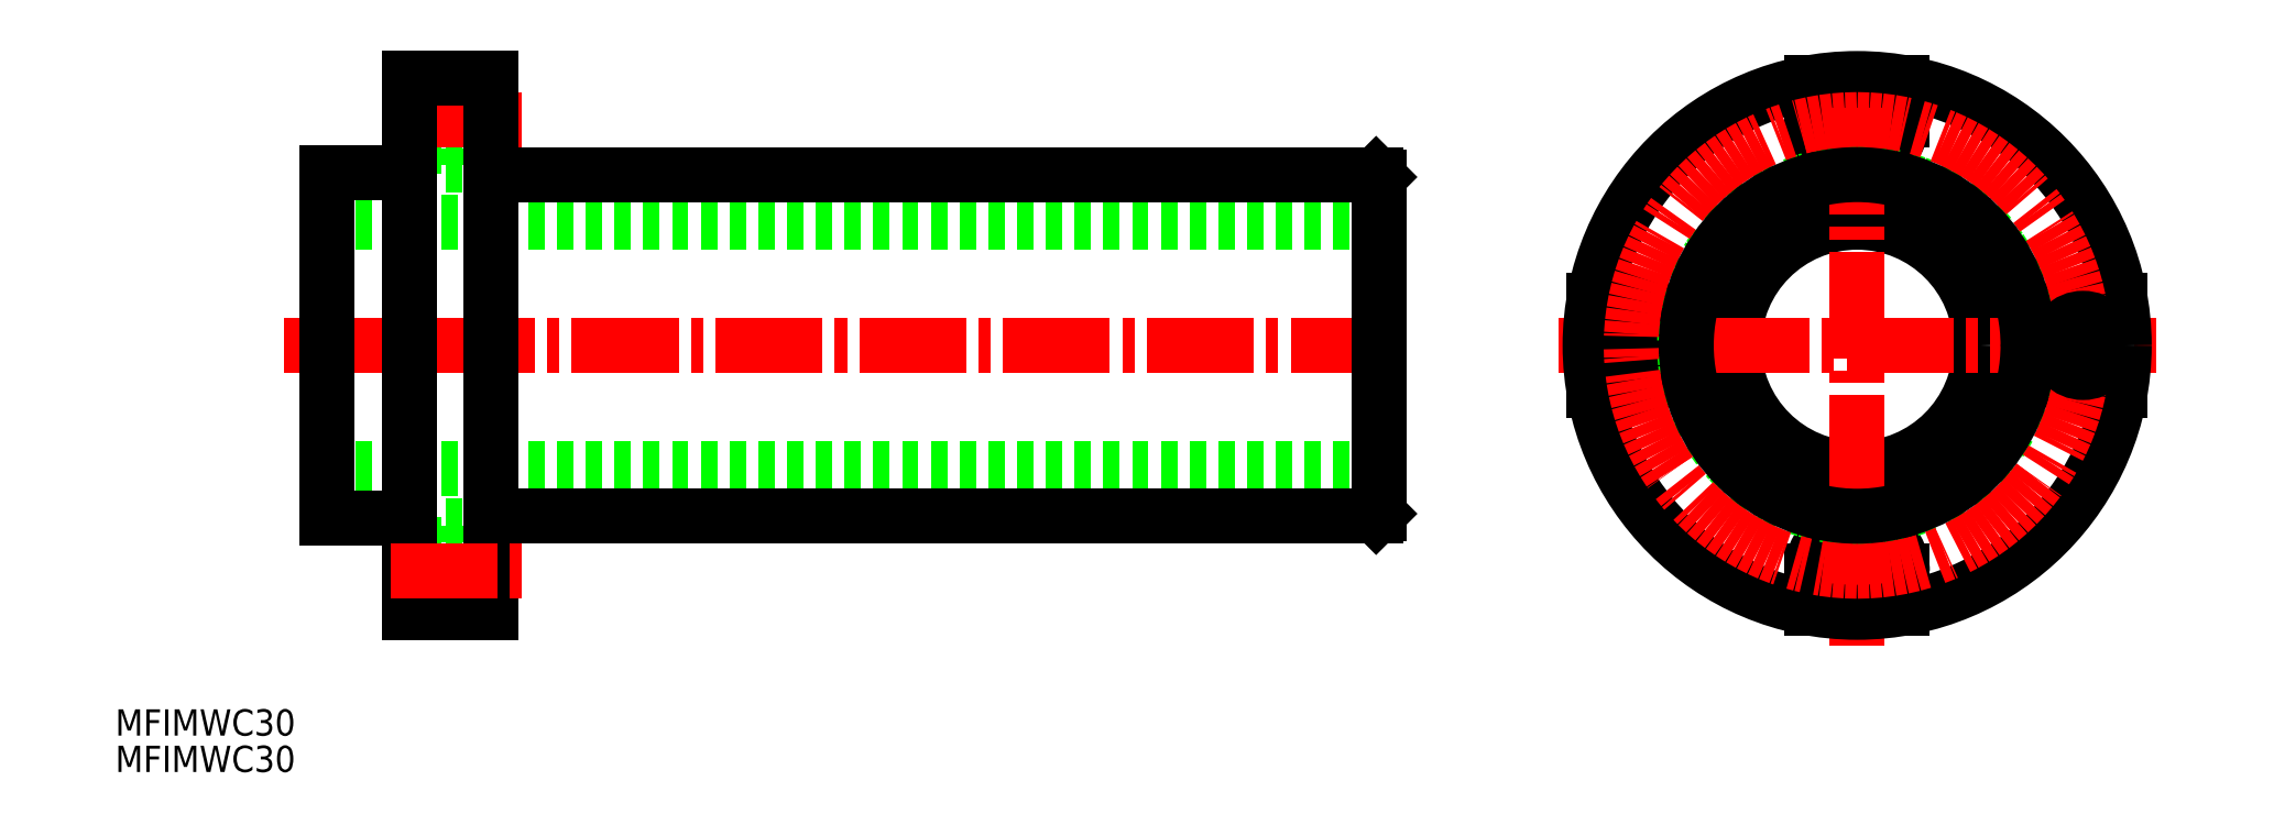
<metadata>
{"format":"dxf","ext":"dxf","renderer":"ezdxf+matplotlib","layout":"modelspace","background":"white","min_lineweight":24,"dpi":150}
</metadata>
<code>
0
SECTION
2
ENTITIES
0
TEXT
8
0
10
79.51
20
143.1
30
0
40
3.2
1
MFIMWC30
0
TEXT
8
0
10
79.51
20
138.7
30
0
40
3.2
1
MFIMWC30
0
CIRCLE
8
0
10
291.5
20
190.7
30
0
40
15
0
ARC
8
0
10
319
20
190.7
30
0
40
5.5
50
87.67
51
270
0
LINE
8
0
10
319
20
190.5
30
0
11
319
21
190.1
31
0
0
LINE
8
CENTER
10
255.2
20
190.7
30
0
11
327.9
21
190.7
31
0
0
CIRCLE
8
0
10
291.5
20
218.2
30
0
40
3.3
0
ARC
8
0
10
291.5
20
218.2
30
0
40
5.5
50
180
51
0
0
CIRCLE
8
0
10
291.5
20
163.2
30
0
40
3.3
0
ARC
8
0
10
291.5
20
163.2
30
0
40
5.5
50
0
51
180
0
CIRCLE
8
0
10
264
20
190.7
30
0
40
3.3
0
ARC
8
0
10
264
20
190.7
30
0
40
5.5
50
270
51
90
0
LINE
8
0
10
259.5
20
196.1
30
0
11
264
21
196.1
31
0
0
LINE
8
0
10
259.5
20
185.2
30
0
11
264
21
185.2
31
0
0
LINE
8
0
10
297
20
158.6
30
0
11
297
21
163.2
31
0
0
LINE
8
0
10
286
20
158.6
30
0
11
286
21
163.2
31
0
0
LINE
8
0
10
319
20
185.2
30
0
11
323.5
21
185.2
31
0
0
LINE
8
0
10
297
20
218.2
30
0
11
297
21
222.7
31
0
0
LINE
8
0
10
319
20
196.1
30
0
11
323.5
21
196.1
31
0
0
LINE
8
0
10
286
20
218.2
30
0
11
286
21
222.7
31
0
0
LINE
8
CENTER
10
291.5
20
154.1
30
0
11
291.5
21
226.3
31
0
0
CIRCLE
8
0
10
291.5
20
190.7
30
0
40
32.5
0
CIRCLE
8
0
10
291.5
20
190.7
30
0
40
21
0
CIRCLE
8
CENTER
10
291.5
20
190.7
30
0
40
27.5
0
CIRCLE
8
0
10
319
20
190.7
30
0
40
3.3
0
LINE
8
0
10
105.3
20
205.7
30
0
11
233.3
21
205.7
31
0
0
LINE
8
0
10
126.3
20
211.5
30
0
11
233
21
211.5
31
0
0
LINE
8
0
10
233.3
20
190.7
30
0
11
233.3
21
211.2
31
0
0
LINE
8
0
10
119.2
20
212.7
30
0
11
119.2
21
223.2
31
0
0
LINE
8
0
10
119.2
20
221.5
30
0
11
115.3
21
221.5
31
0
0
LINE
8
0
10
119.2
20
214.9
30
0
11
115.3
21
214.9
31
0
0
LINE
8
0
10
125.3
20
212.7
30
0
11
119.2
21
212.7
31
0
0
LINE
8
CENTER
10
113
20
218.2
30
0
11
129.6
21
218.2
31
0
0
LINE
8
CENTER
10
100.1
20
190.7
30
0
11
236
21
190.7
31
0
0
LINE
8
0
10
125.3
20
223.2
30
0
11
115.3
21
223.2
31
0
0
LINE
8
0
10
105.3
20
175.7
30
0
11
233.3
21
175.7
31
0
0
LINE
8
0
10
126.3
20
169.9
30
0
11
233
21
169.9
31
0
0
LINE
8
0
10
233.3
20
190.7
30
0
11
233.3
21
170.2
31
0
0
LINE
8
0
10
119.2
20
168.7
30
0
11
119.2
21
158.2
31
0
0
LINE
8
0
10
119.2
20
159.9
30
0
11
115.3
21
159.9
31
0
0
LINE
8
0
10
119.2
20
166.5
30
0
11
115.3
21
166.5
31
0
0
LINE
8
0
10
125.3
20
168.7
30
0
11
119.2
21
168.7
31
0
0
LINE
8
0
10
125.3
20
158.2
30
0
11
115.3
21
158.2
31
0
0
LINE
8
0
10
115.3
20
158.2
30
0
11
115.3
21
223.2
31
0
0
LINE
8
0
10
105.3
20
211.7
30
0
11
115.3
21
211.7
31
0
0
LINE
8
0
10
105.3
20
169.7
30
0
11
115.3
21
169.7
31
0
0
LINE
8
0
10
105.3
20
211.7
30
0
11
105.3
21
169.7
31
0
0
LINE
8
0
10
125.3
20
158.2
30
0
11
125.3
21
223.2
31
0
0
ARC
8
0
10
126.3
20
212.5
30
0
40
1
50
180
51
270
0
ARC
8
0
10
126.3
20
168.9
30
0
40
1
50
90
51
180
0
LINE
8
CENTER
10
113
20
163.2
30
0
11
129.6
21
163.2
31
0
0
CIRCLE
8
SIZE
10
291.5
20
190.7
30
0
40
20.8
0
LINE
8
0
10
233
20
211.5
30
0
11
233.3
21
211.2
31
0
0
LINE
8
0
10
233
20
169.9
30
0
11
233.3
21
170.2
31
0
0
VIEWPORT
8
0
10
5.614
20
3.902
30
0
40
9.313
41
6.293
68
     1
69
     1
0
VIEWPORT
8
0
10
5.614
20
3.902
30
0
40
8.982
41
6.243
68
     2
69
     2
0
ENDSEC
0
EOF

</code>
